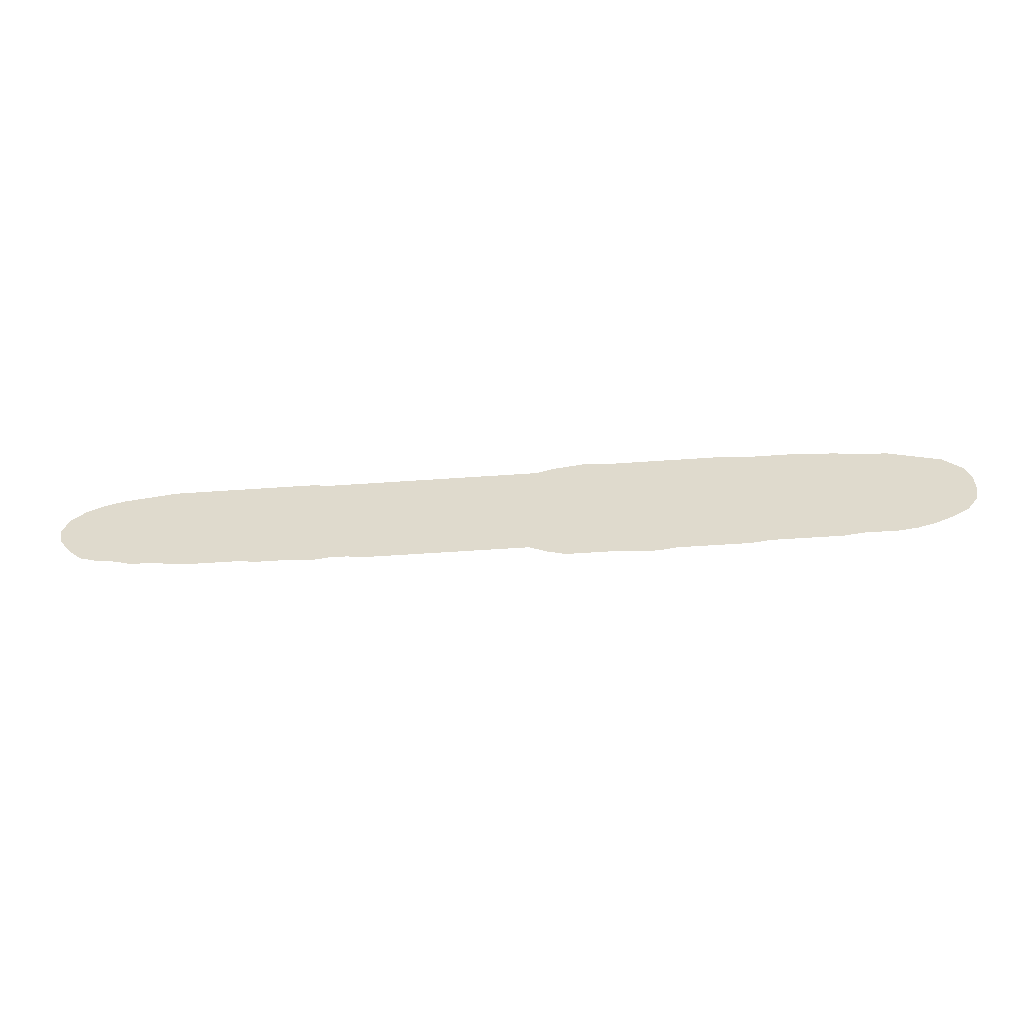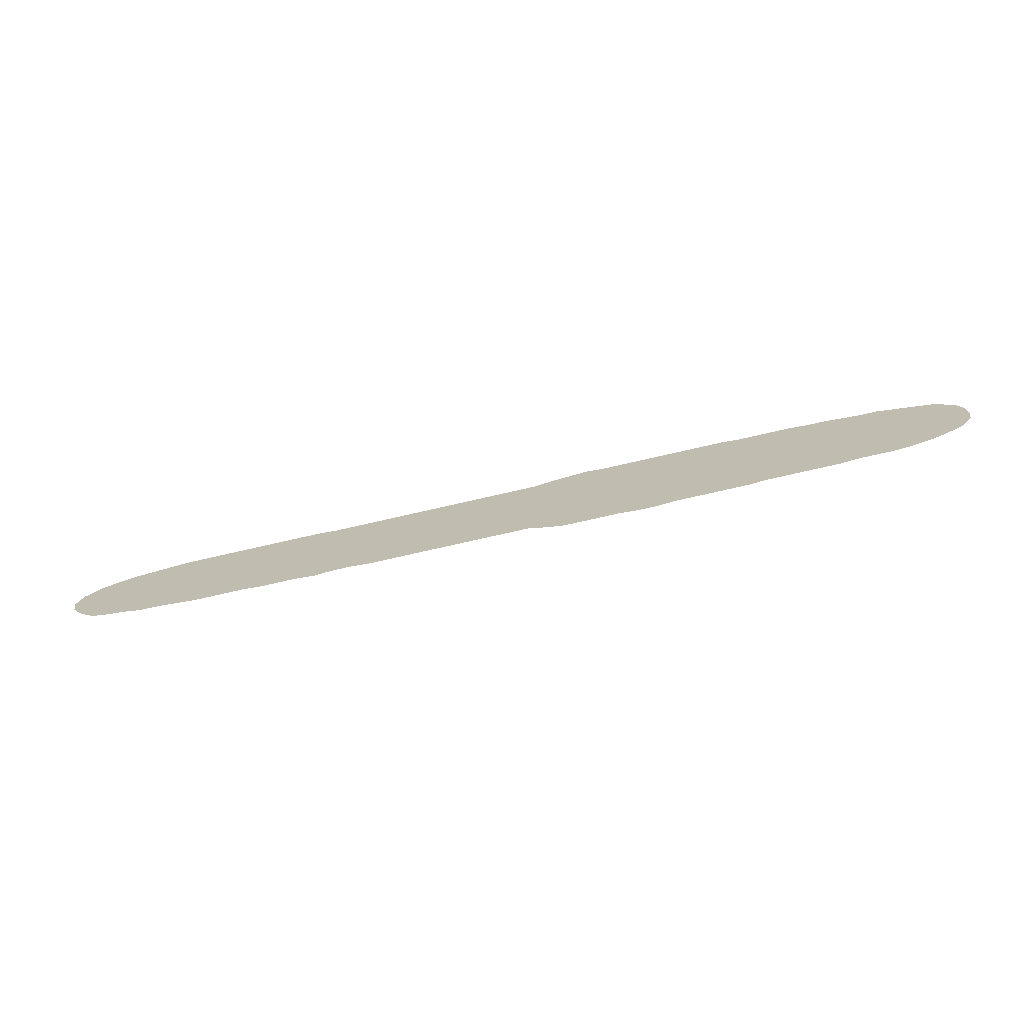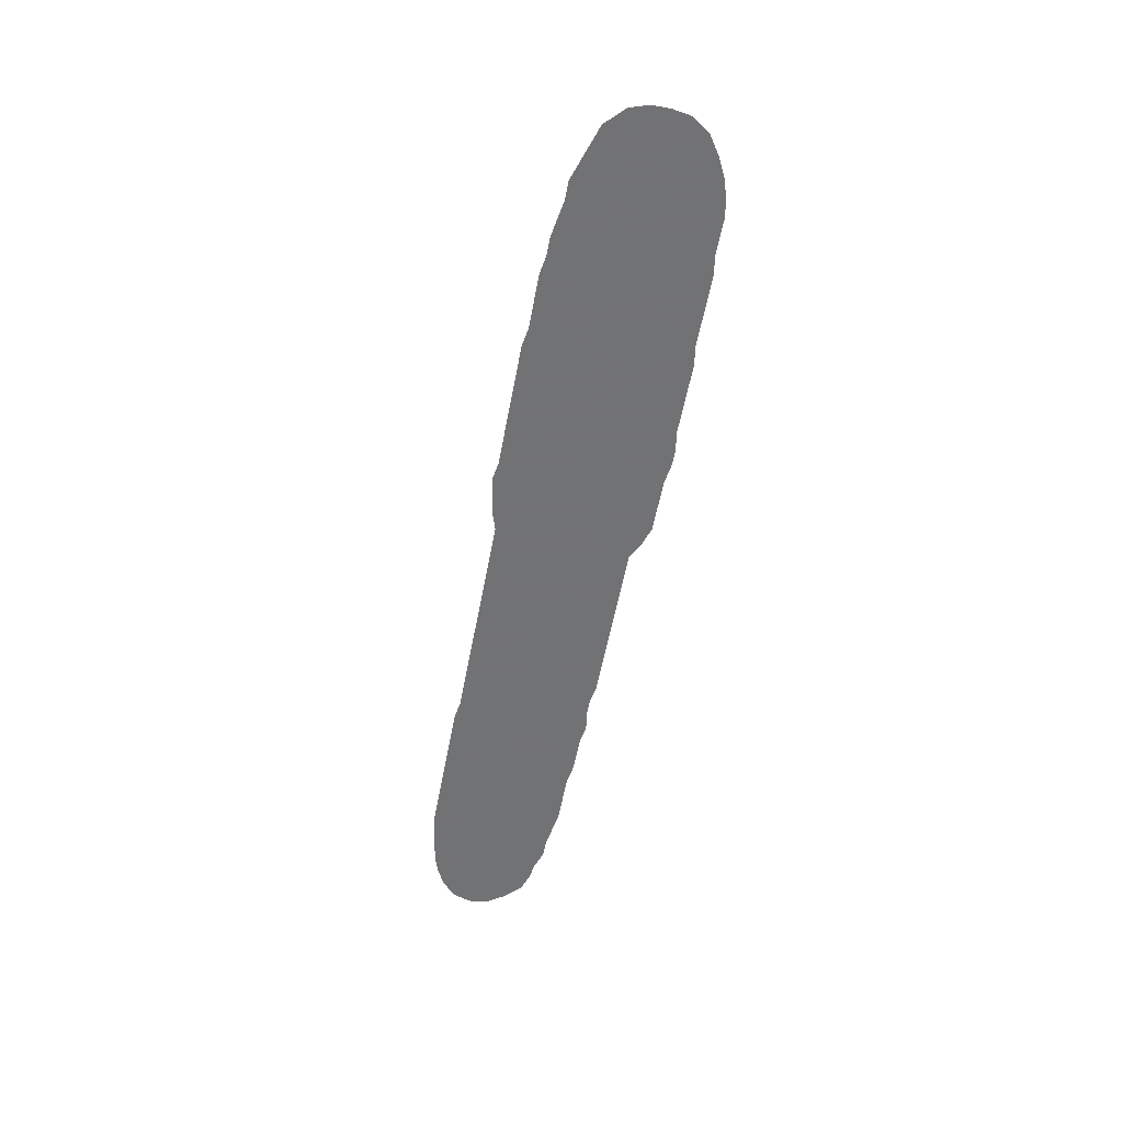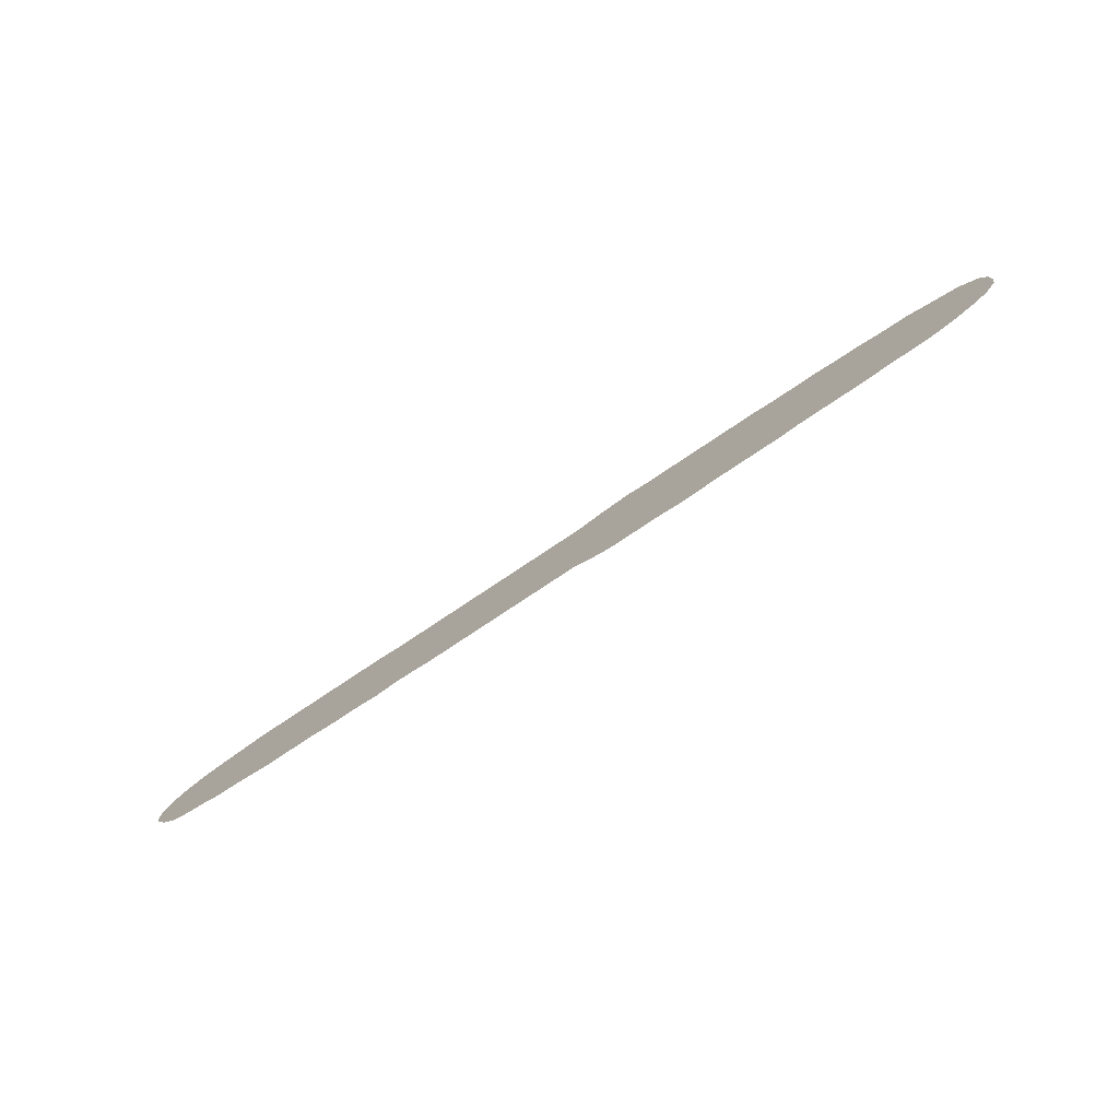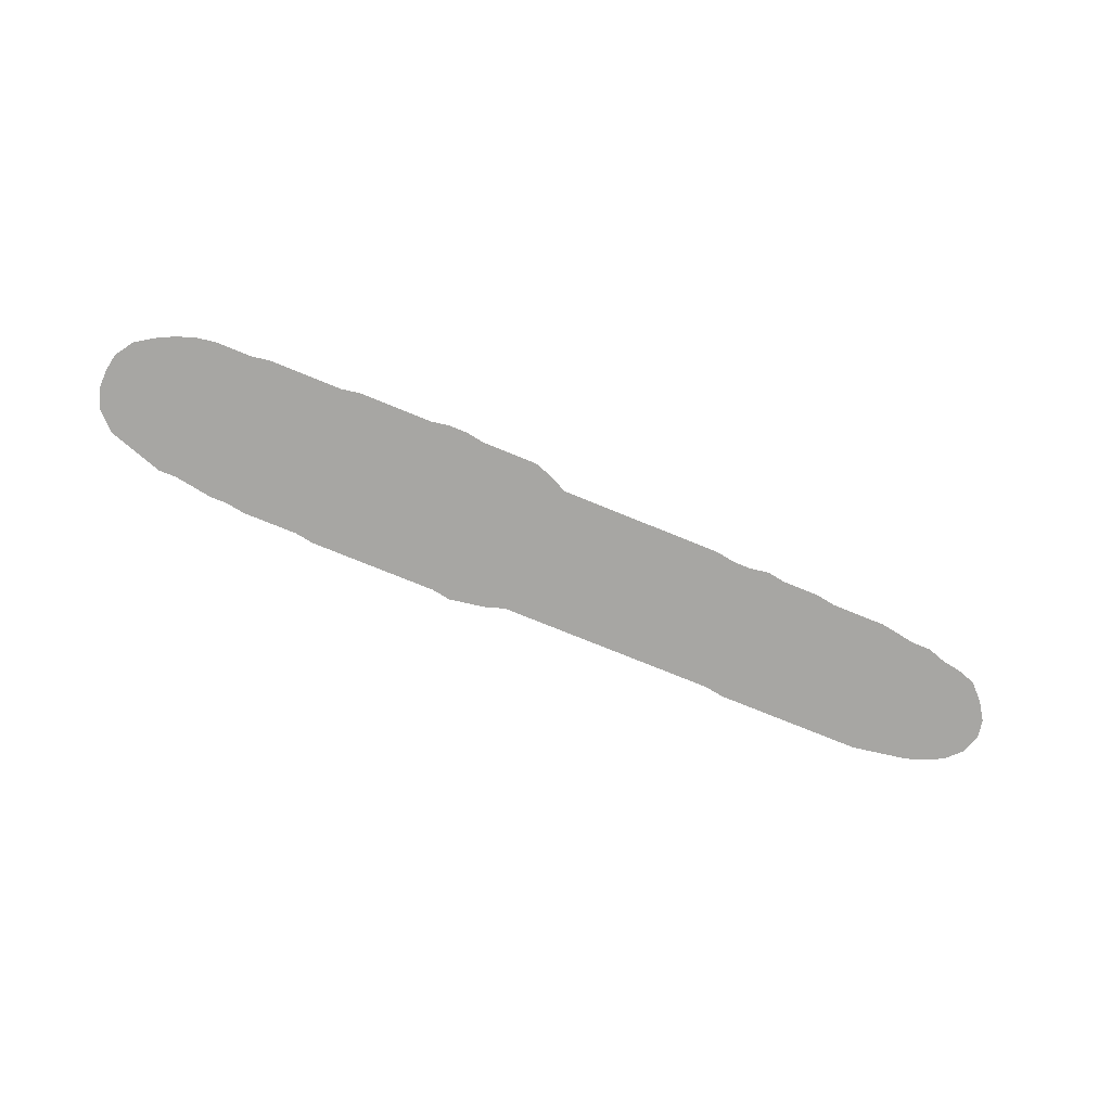
<metadata>
{"format":"obj","ext":"obj","renderer":"f3d","projection":"perspective","resolution":1024,"background":"white","views":[{"elev":-55.7,"azim":-175.8,"up":"+Y"},{"elev":-72.0,"azim":-166.9,"up":"+Y"},{"elev":-55.6,"azim":-100.6,"up":"+Z"},{"elev":-76.1,"azim":-146.1,"up":"+Y"},{"elev":-74.1,"azim":-22.3,"up":"+Z"}]}
</metadata>
<code>
v 0 0.08091 0
v 0 0.1003 0
v 0.006472 0.1197 0
v 0.02589 0.1392 0
v 0.04531 0.1456 0
v 0.06473 0.1521 0
v 0.08414 0.1586 0
v 0.1036 0.1586 0
v 0.123 0.1618 0
v 0.1424 0.1651 0
v 0.1618 0.1651 0
v 0.1812 0.1683 0
v 0.2006 0.1683 0
v 0.2201 0.1683 0
v 0.2395 0.1683 0
v 0.2589 0.1715 0
v 0.2783 0.1715 0
v 0.2977 0.1715 0
v 0.3171 0.1715 0
v 0.3366 0.1715 0
v 0.356 0.1715 0
v 0.3754 0.1715 0
v 0.3948 0.1715 0
v 0.4142 0.1748 0
v 0.4337 0.1715 0
v 0.4531 0.1683 0
v 0.4725 0.1618 0
v 0.4919 0.1618 0
v 0.5113 0.1618 0
v 0.5307 0.1618 0
v 0.5502 0.1618 0
v 0.5696 0.1618 0
v 0.589 0.1618 0
v 0.6084 0.1618 0
v 0.6278 0.1618 0
v 0.6472 0.1618 0
v 0.6667 0.1618 0
v 0.6861 0.1618 0
v 0.7055 0.1618 0
v 0.7249 0.1651 0
v 0.7443 0.1651 0
v 0.7638 0.1651 0
v 0.7832 0.1651 0
v 0.8026 0.1651 0
v 0.822 0.1651 0
v 0.8414 0.1651 0
v 0.8608 0.1651 0
v 0.8803 0.1651 0
v 0.8997 0.1618 0
v 0.9191 0.1586 0
v 0.9385 0.1553 0
v 0.9579 0.1489 0
v 0.9774 0.1392 0
v 0.9935 0.123 0
v 1 0.1036 0
v 0.9968 0.08414 0
v 0.9838 0.06473 0
v 0.9676 0.04854 0
v 0.9482 0.04207 0
v 0.9288 0.03884 0
v 0.9094 0.03236 0
v 0.89 0.03236 0
v 0.8706 0.02913 0
v 0.8511 0.02589 0
v 0.8317 0.02589 0
v 0.8123 0.02589 0
v 0.7929 0.02589 0
v 0.7735 0.02265 0
v 0.754 0.02265 0
v 0.7346 0.02265 0
v 0.7152 0.01942 0
v 0.6958 0.02265 0
v 0.6764 0.02265 0
v 0.657 0.01942 0
v 0.6375 0.01942 0
v 0.6181 0.01942 0
v 0.5987 0.01942 0
v 0.5793 0.01942 0
v 0.5599 0.01942 0
v 0.5404 0.01942 0
v 0.521 0.01942 0
v 0.5016 0.01942 0
v 0.4822 0.01942 0
v 0.4628 0.009709 0
v 0.4434 0.003236 0
v 0.4239 0.003236 0
v 0.4045 0.003236 0
v 0.3851 0.003236 0
v 0.3657 0 0
v 0.3463 0 0
v 0.3269 0.003236 0
v 0.3074 0.003236 0
v 0.288 0.003236 0
v 0.2686 0.003236 0
v 0.2492 0.003236 0
v 0.2298 0.006472 0
v 0.2104 0.006472 0
v 0.1909 0.006472 0
v 0.1715 0.006472 0
v 0.1521 0.006472 0
v 0.1327 0.009709 0
v 0.1133 0.009709 0
v 0.09385 0.009709 0
v 0.07443 0.01294 0
v 0.05502 0.01942 0
v 0.0356 0.02913 0
v 0.01618 0.04207 0
v 0.003236 0.06149 0
v 0 0.08091 0
f 1 108 107
f 15 94 16
f 6 105 104
f 53 57 56
f 57 59 58
f 54 56 55
f 53 56 54
f 1 5 2
f 5 105 6
f 84 86 85
f 34 76 35
f 27 83 28
f 28 83 82
f 5 106 105
f 1 107 106
f 1 106 5
f 52 57 53
f 52 59 57
f 10 101 11
f 15 95 94
f 15 96 95
f 18 92 19
f 41 69 42
f 40 70 41
f 41 70 69
f 43 67 44
f 42 67 43
f 46 63 47
f 45 65 46
f 48 62 49
f 47 62 48
f 47 63 62
f 60 62 61
f 49 62 50
f 50 62 60
f 34 77 76
f 33 77 34
f 23 88 87
f 22 88 23
f 21 90 89
f 21 89 88
f 21 88 22
f 38 73 72
f 26 84 83
f 26 83 27
f 26 86 84
f 30 81 80
f 44 67 66
f 44 66 45
f 45 66 65
f 70 72 71
f 50 60 51
f 51 60 59
f 51 59 52
f 6 8 7
f 6 104 8
f 8 104 103
f 14 96 15
f 16 94 17
f 11 100 99
f 11 101 100
f 14 97 96
f 13 97 14
f 20 91 21
f 21 91 90
f 19 91 20
f 19 92 91
f 32 78 33
f 32 79 78
f 33 78 77
f 38 72 39
f 39 72 70
f 39 70 40
f 36 74 73
f 29 81 30
f 29 82 81
f 28 82 29
f 31 79 32
f 31 80 79
f 30 80 31
f 35 76 75
f 35 75 36
f 36 75 74
f 42 68 67
f 42 69 68
f 9 101 10
f 8 101 9
f 18 93 92
f 17 94 93
f 17 93 18
f 8 102 101
f 8 103 102
f 12 98 13
f 13 98 97
f 11 99 98
f 11 98 12
f 37 73 38
f 36 73 37
f 25 86 26
f 23 25 24
f 46 64 63
f 46 65 64
f 3 5 4
f 2 5 3
f 23 87 25
f 25 87 86

</code>
